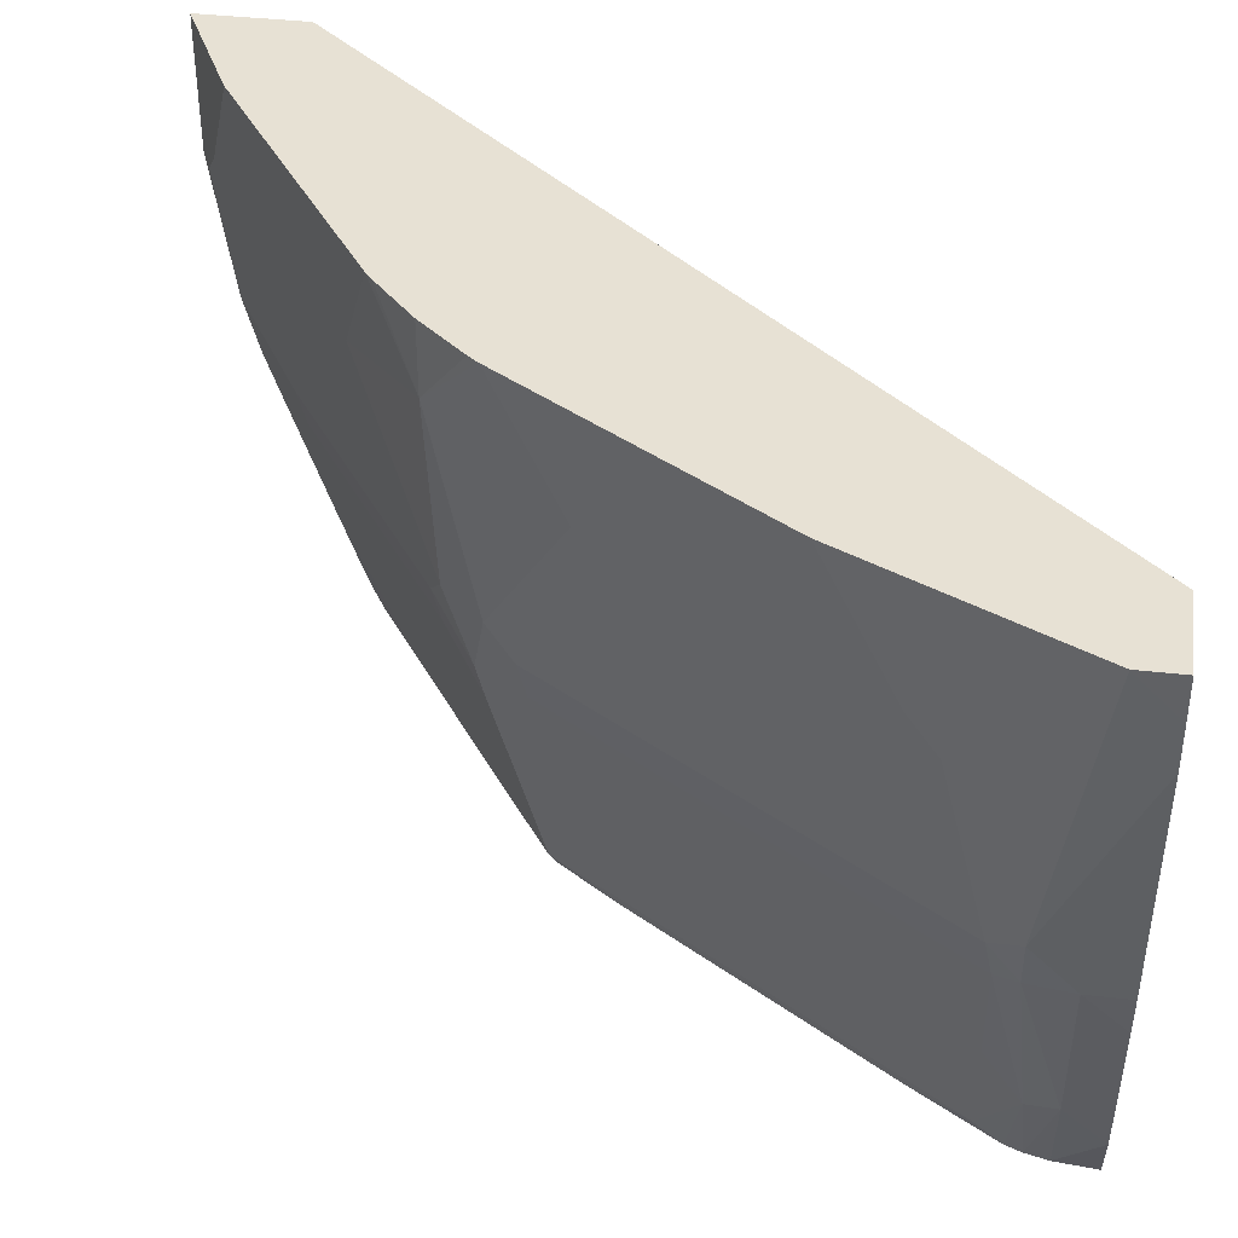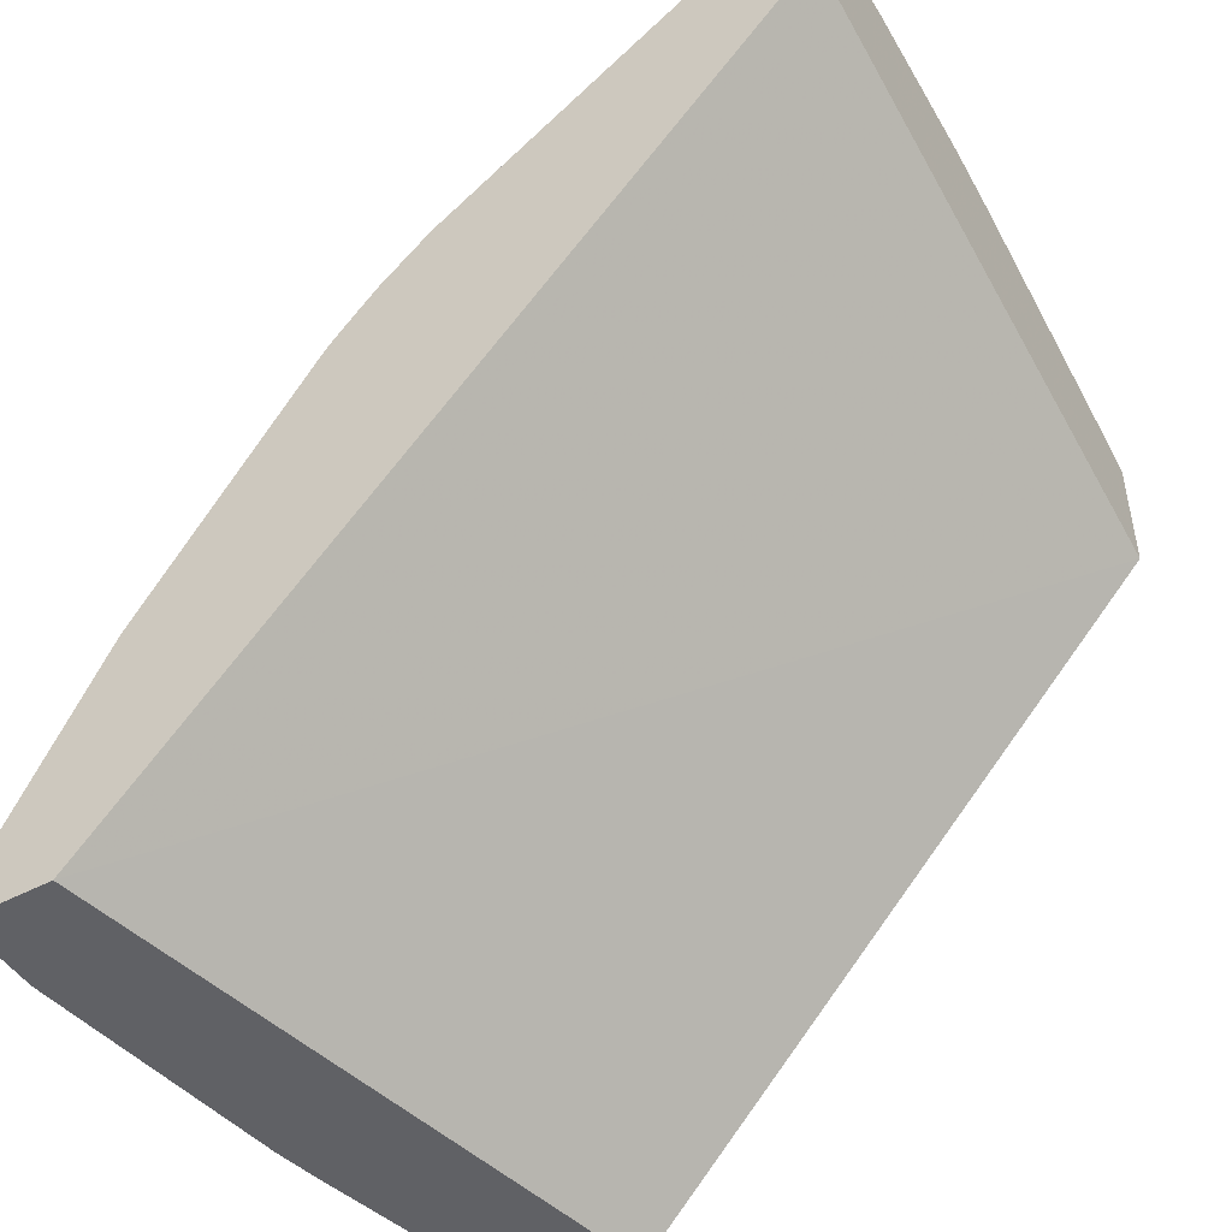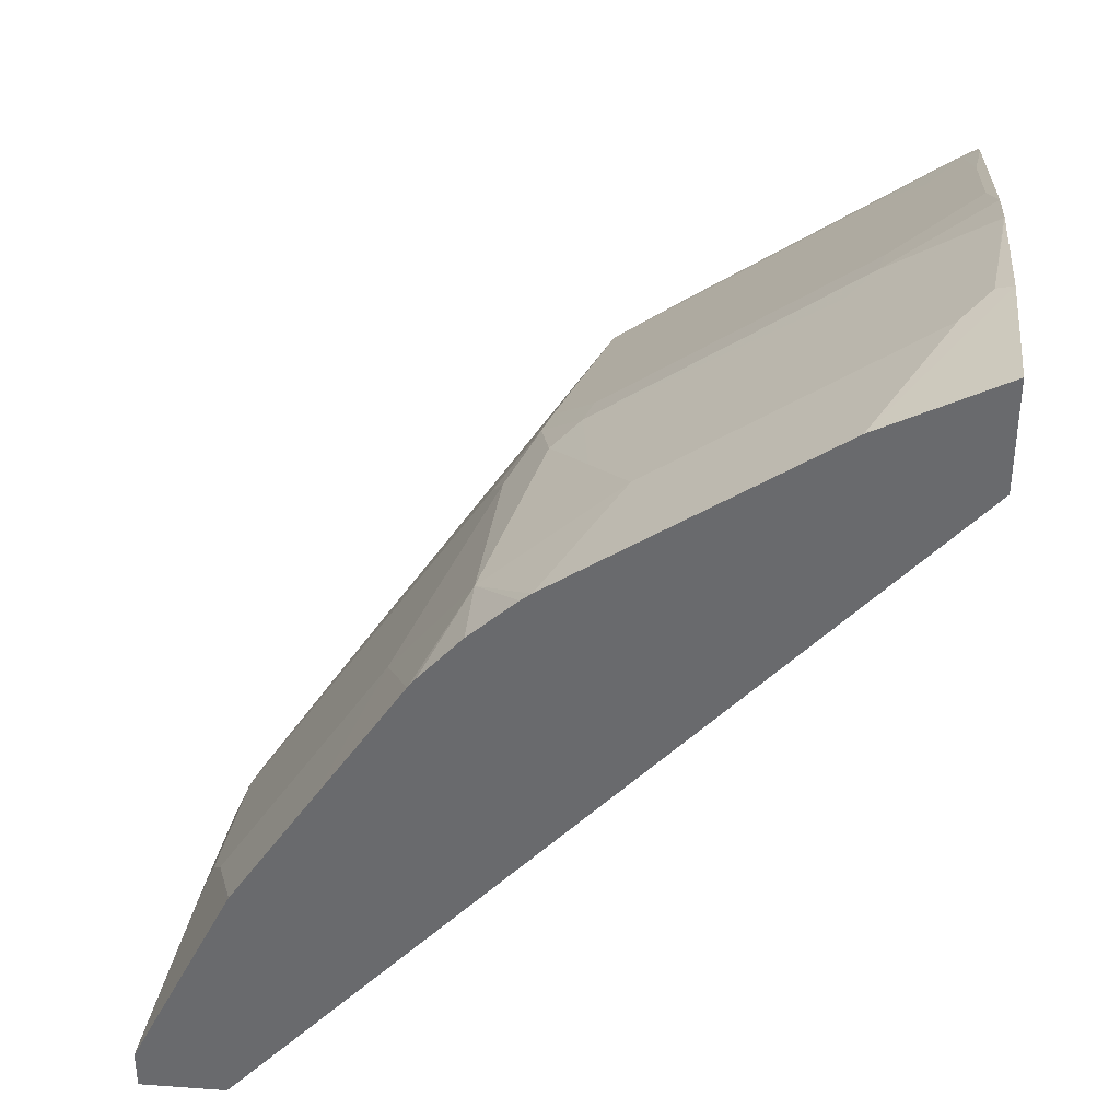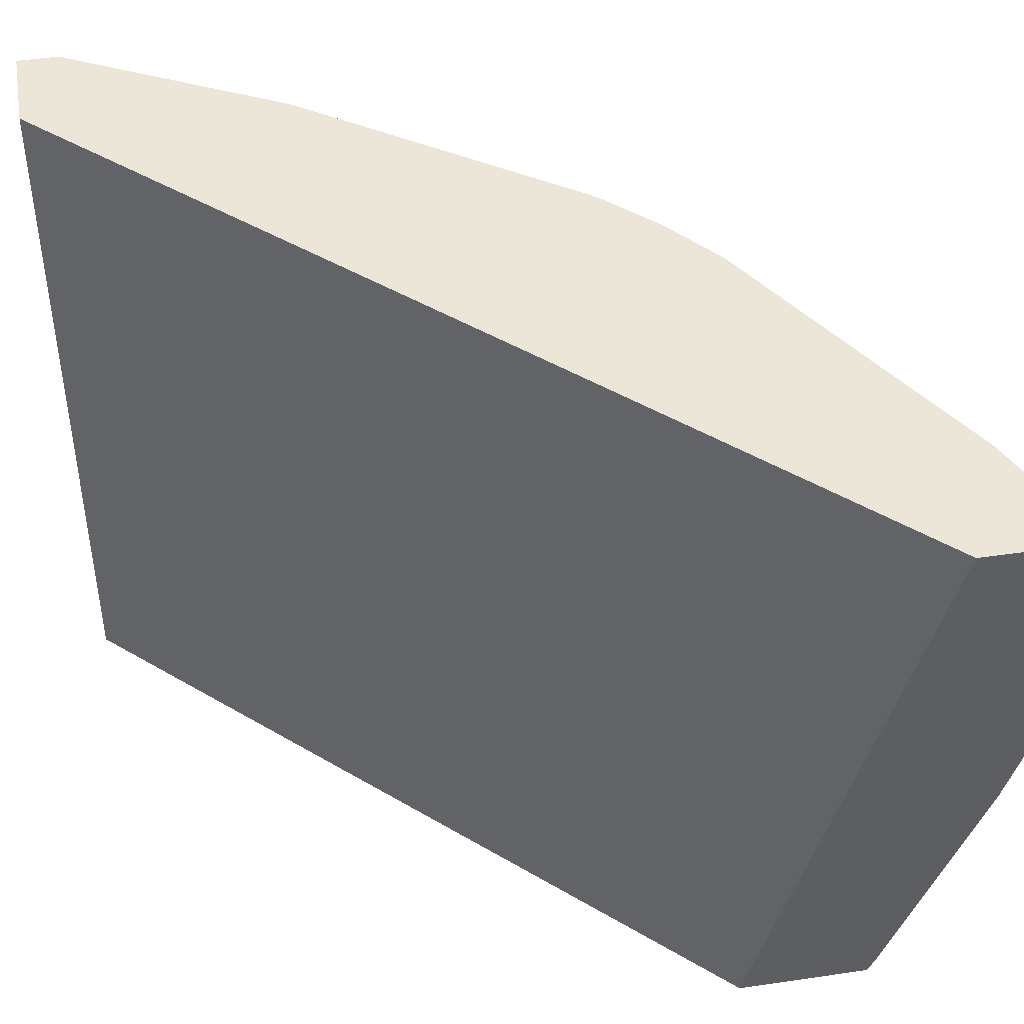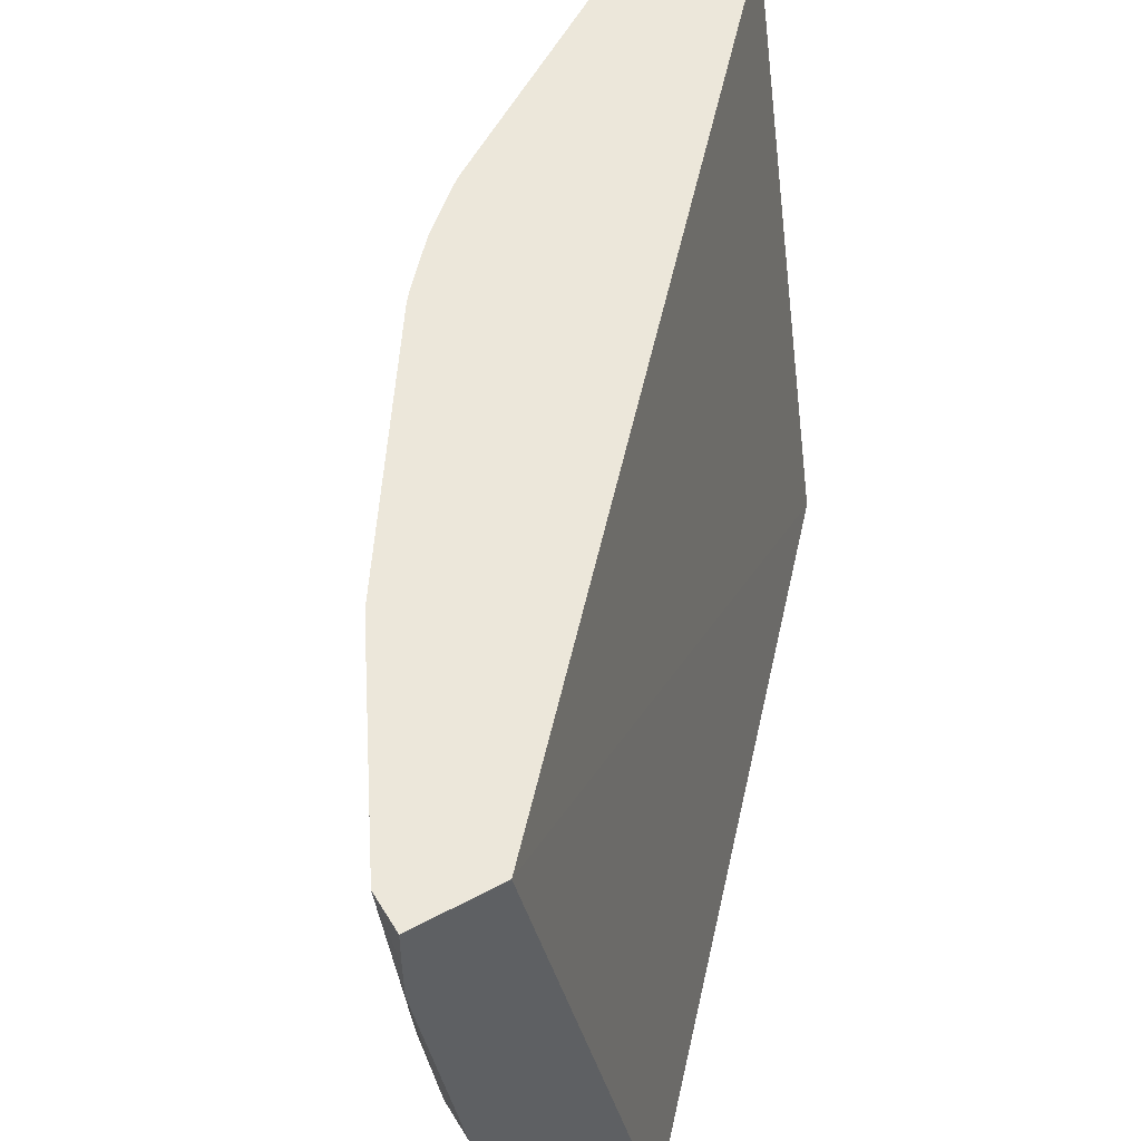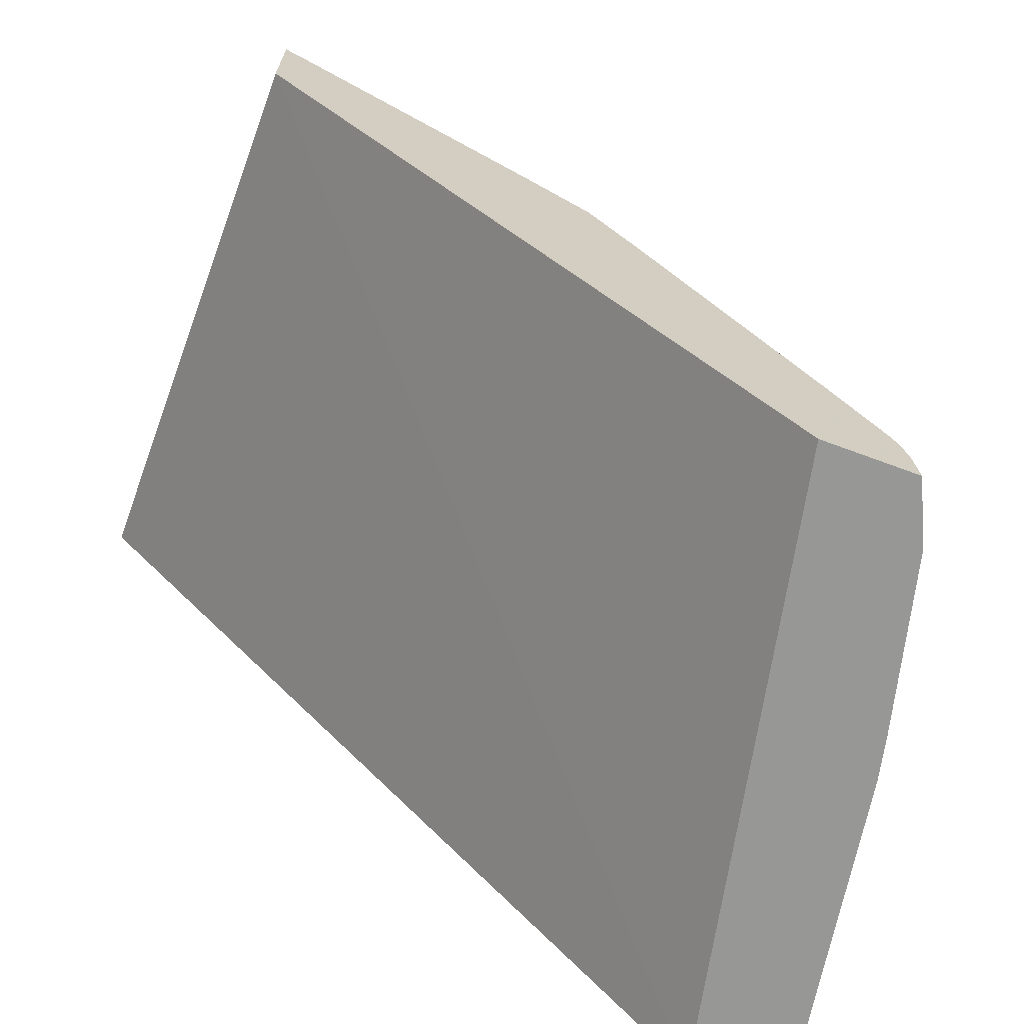
<metadata>
{"format":"obj","ext":"obj","renderer":"f3d","projection":"perspective","resolution":1024,"background":"white","views":[{"elev":39.5,"azim":98.1,"up":"+Y"},{"elev":-48.3,"azim":-149.4,"up":"+Z"},{"elev":36.3,"azim":-174.7,"up":"+Z"},{"elev":48.7,"azim":-99.2,"up":"+Y"},{"elev":51.8,"azim":149.9,"up":"+Y"},{"elev":-68.1,"azim":-20.5,"up":"+Z"}]}
</metadata>
<code>
v 0.6343 -0.02014 0.2251
v 0.6343 -0.02049 0.2251
v 0.6343 -0.02014 0.2057
v 0.5934 -0.02014 0.307
v 0.607 -0.08869 0.2797
v 0.6138 -0.08186 0.266
v 0.6138 -0.1637 0.2456
v 0.634 -0.06045 0.2057
v 0.6343 -0.03986 0.2057
v 0.5934 -0.02049 0.307
v 0.5928 -0.02014 0.2057
v 0.5866 -0.02014 0.3206
v 0.6002 -0.07504 0.2933
v 0.5798 -0.116 0.3138
v 0.607 -0.1705 0.2592
v 0.6087 -0.1867 0.2456
v 0.6138 -0.1841 0.2251
v 0.6138 -0.1841 0.2057
v 0.5866 -0.02731 0.3206
v 0.5291 -0.3182 0.2057
v 0.2723 -0.3182 0.4869
v 0.2723 -0.02014 0.5595
v 0.583 -0.02014 0.3277
v 0.5421 -0.02014 0.3891
v 0.5183 -0.07504 0.4161
v 0.5661 -0.08869 0.3411
v 0.5661 -0.1705 0.3206
v 0.4979 -0.116 0.4365
v 0.6036 -0.1892 0.2558
v 0.5218 -0.1892 0.3786
v 0.5866 -0.2728 0.2387
v 0.5934 -0.266 0.2251
v 0.609 -0.2059 0.2057
v 0.5747 -0.3182 0.2057
v 0.2723 -0.3182 0.5483
v 0.2723 -0.02014 0.6107
v 0.5011 -0.02014 0.4505
v 0.5252 -0.08869 0.4024
v 0.4774 -0.05459 0.4774
v 0.4843 -0.1705 0.4433
v 0.4774 -0.1569 0.457
v 0.5832 -0.2097 0.2762
v 0.5832 -0.2507 0.2558
v 0.5218 -0.312 0.3172
v 0.5422 -0.2097 0.3376
v 0.4809 -0.1892 0.4399
v 0.44 -0.312 0.4399
v 0.5672 -0.3182 0.2432
v 0.5703 -0.3182 0.2356
v 0.5627 -0.312 0.2558
v 0.5729 -0.3182 0.2251
v 0.5885 -0.2878 0.2057
v 0.276 -0.3182 0.5461
v 0.2723 -0.3087 0.552
v 0.2723 -0.08501 0.6107
v 0.3073 -0.02014 0.5932
v 0.4974 -0.02014 0.4552
v 0.4774 -0.02014 0.4774
v 0.4552 -0.02014 0.4975
v 0.4505 -0.02014 0.5011
v 0.4161 -0.07504 0.5183
v 0.4366 -0.116 0.4979
v 0.457 -0.1569 0.4774
v 0.4638 -0.191 0.4638
v 0.5422 -0.2916 0.2967
v 0.5423 -0.3182 0.2824
v 0.4604 -0.2097 0.4604
v 0.44 -0.2507 0.4604
v 0.3377 -0.2097 0.5422
v 0.2967 -0.2916 0.5422
v 0.3172 -0.312 0.5218
v 0.2824 -0.3182 0.5422
v 0.3438 -0.3182 0.5013
v 0.4052 -0.3182 0.4604
v 0.4375 -0.3182 0.4375
v 0.4604 -0.3182 0.4052
v 0.2797 -0.3137 0.5457
v 0.2762 -0.2711 0.5627
v 0.2723 -0.2473 0.5725
v 0.2797 -0.08869 0.607
v 0.2933 -0.07504 0.6002
v 0.3277 -0.02014 0.583
v 0.2723 -0.1574 0.6004
v 0.3547 -0.07504 0.5593
v 0.4434 -0.1705 0.4843
v 0.3615 -0.1296 0.5457
v 0.44 -0.1892 0.4808
v 0.3172 -0.1892 0.5627
v 0.2762 -0.2097 0.5832
v 0.2967 -0.2302 0.5627
v 0.2723 -0.1859 0.593
v 0.2728 -0.1569 0.6002
v 0.3001 -0.1296 0.5866
v 0.3411 -0.08869 0.5661
v 0.2723 -0.1588 0.6001
v 0.3206 -0.1705 0.5661
v 0.3342 -0.1569 0.5593
f 42 45 65
f 43 65 50
f 44 66 50
f 44 50 65
f 41 63 64
f 44 47 66
f 46 67 47
f 47 67 68
f 42 65 43
f 47 68 69
f 47 74 75
f 47 70 71
f 47 71 72
f 47 72 73
f 47 73 74
f 47 75 76
f 47 76 66
f 40 67 46
f 53 77 54
f 48 50 66
f 47 69 70
f 40 64 67
f 31 49 32
f 39 57 58
f 30 65 45
f 53 72 77
f 30 45 42
f 30 46 47
f 30 47 44
f 31 48 49
f 31 43 50
f 31 50 48
f 32 49 51
f 40 41 64
f 32 51 52
f 35 53 54
f 36 55 56
f 37 57 39
f 39 58 59
f 39 59 60
f 39 60 61
f 39 61 62
f 39 62 63
f 39 63 41
f 34 52 51
f 54 77 78
f 85 97 96
f 55 80 81
f 78 91 79
f 80 83 92
f 80 92 93
f 80 93 94
f 80 94 84
f 80 84 81
f 81 84 82
f 83 95 96
f 83 96 92
f 78 89 91
f 84 94 86
f 85 96 88
f 85 88 87
f 86 94 93
f 86 93 92
f 86 92 97
f 88 96 91
f 88 91 89
f 91 96 95
f 30 44 65
f 85 86 97
f 54 78 79
f 71 77 72
f 70 78 77
f 55 81 82
f 55 82 56
f 55 83 80
f 60 82 84
f 60 84 61
f 61 84 62
f 62 85 63
f 92 96 97
f 62 86 85
f 70 77 71
f 63 85 64
f 64 87 67
f 67 87 68
f 68 87 69
f 69 88 89
f 69 89 90
f 69 90 70
f 69 87 88
f 70 90 89
f 70 89 78
f 64 85 87
f 29 43 31
f 62 84 86
f 29 30 42
f 3 8 18
f 3 18 33
f 3 33 52
f 3 52 34
f 3 34 20
f 3 20 11
f 4 12 19
f 4 19 10
f 5 13 14
f 3 9 8
f 5 14 15
f 5 7 6
f 5 10 13
f 7 16 17
f 7 17 8
f 7 15 16
f 8 17 18
f 10 19 13
f 11 20 21
f 11 21 22
f 5 15 7
f 12 23 19
f 2 10 5
f 2 7 8
f 29 42 43
f 1 2 9
f 1 9 3
f 1 3 11
f 1 11 22
f 1 22 36
f 1 56 82
f 1 82 60
f 1 60 59
f 2 8 9
f 1 59 58
f 1 57 37
f 1 37 24
f 1 24 23
f 1 23 12
f 1 12 4
f 1 4 10
f 1 10 2
f 2 5 6
f 2 6 7
f 1 58 57
f 13 19 23
f 1 36 56
f 13 24 25
f 20 73 72
f 20 72 53
f 20 53 35
f 20 35 21
f 21 35 54
f 21 54 79
f 21 79 91
f 21 91 95
f 21 95 83
f 20 74 73
f 21 83 55
f 21 36 22
f 24 37 25
f 25 37 39
f 25 39 28
f 25 28 38
f 27 46 30
f 28 39 41
f 28 41 40
f 13 23 24
f 21 55 36
f 20 75 74
f 27 40 46
f 20 66 76
f 20 76 75
f 13 38 26
f 13 26 14
f 13 25 38
f 14 26 38
f 14 38 28
f 14 28 40
f 14 40 27
f 15 29 16
f 15 27 30
f 14 27 15
f 16 31 32
f 20 49 48
f 15 30 29
f 20 34 51
f 17 33 18
f 20 51 49
f 17 32 52
f 16 29 31
f 16 32 17
f 17 52 33
f 20 48 66

</code>
